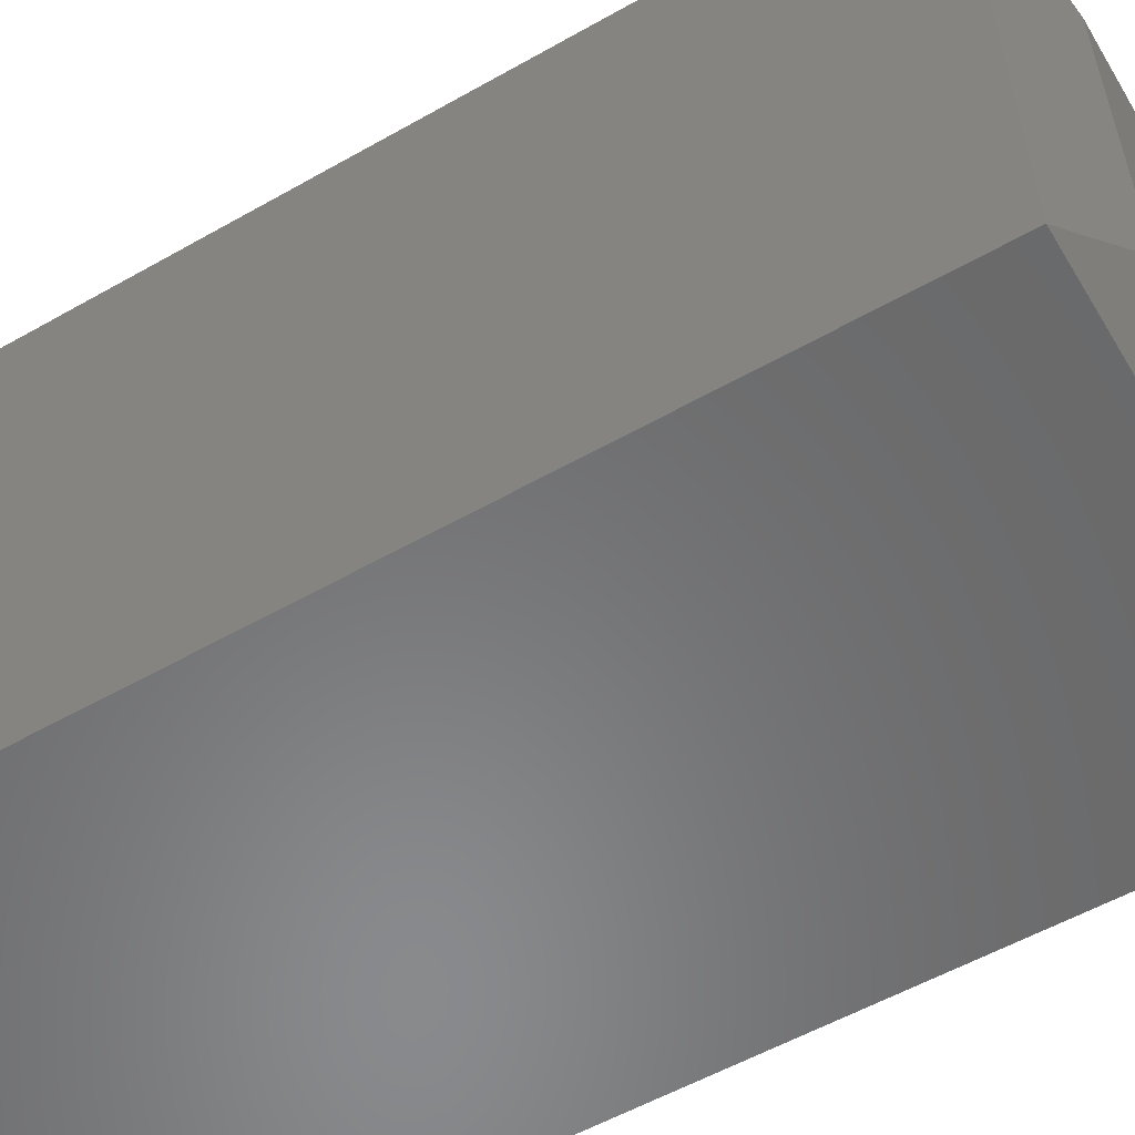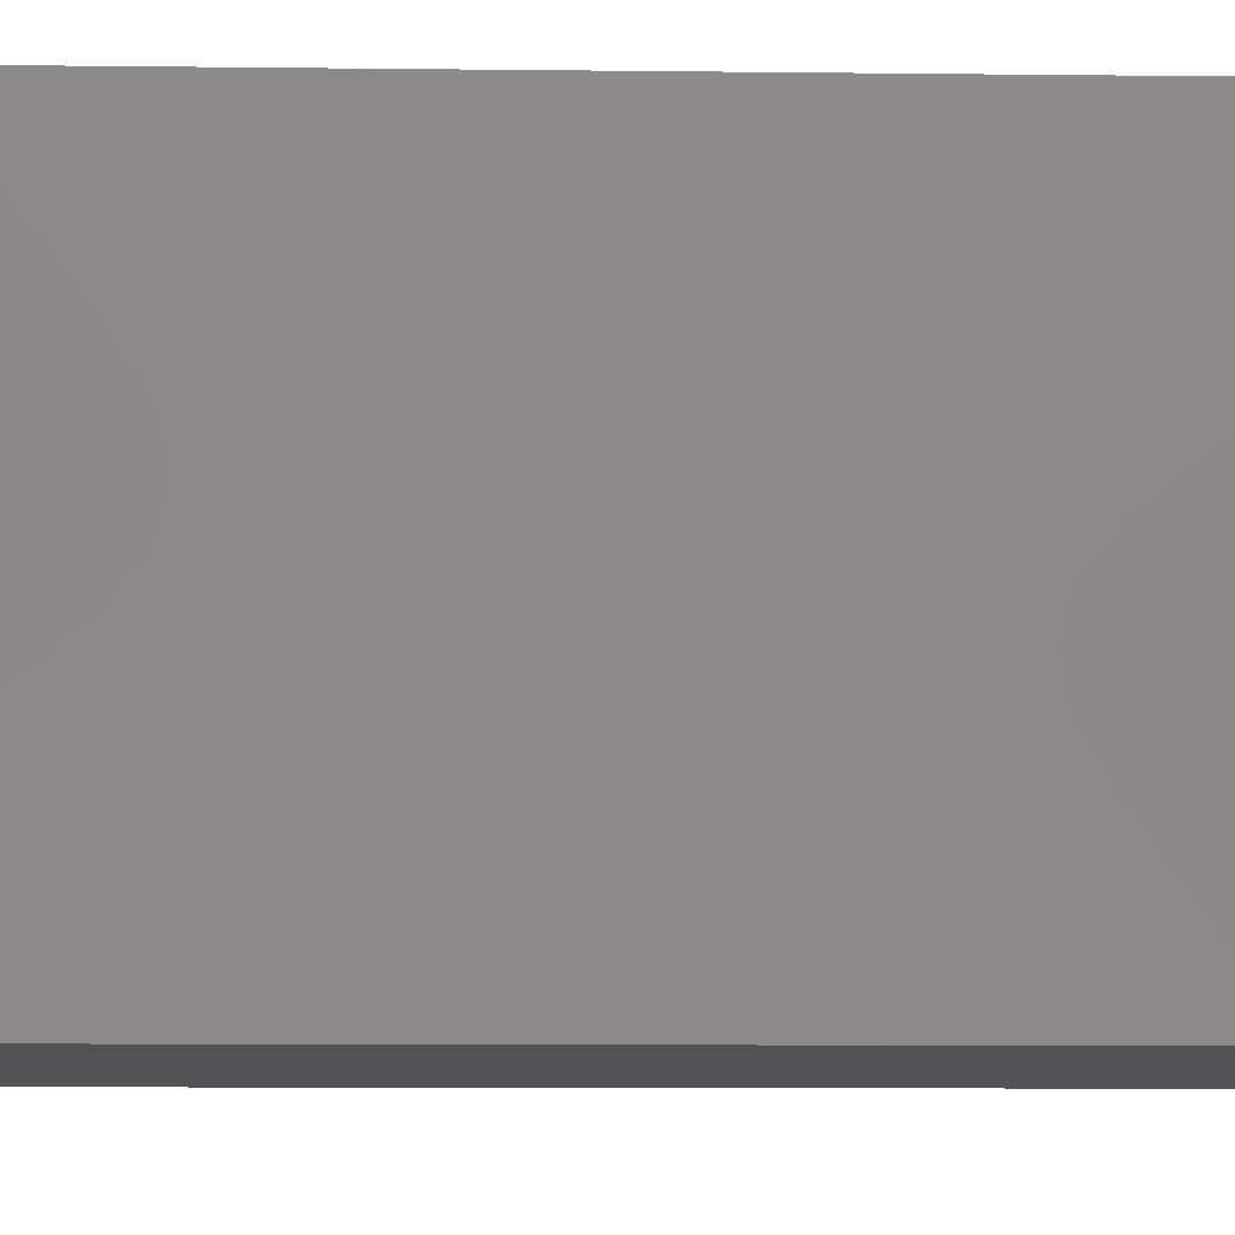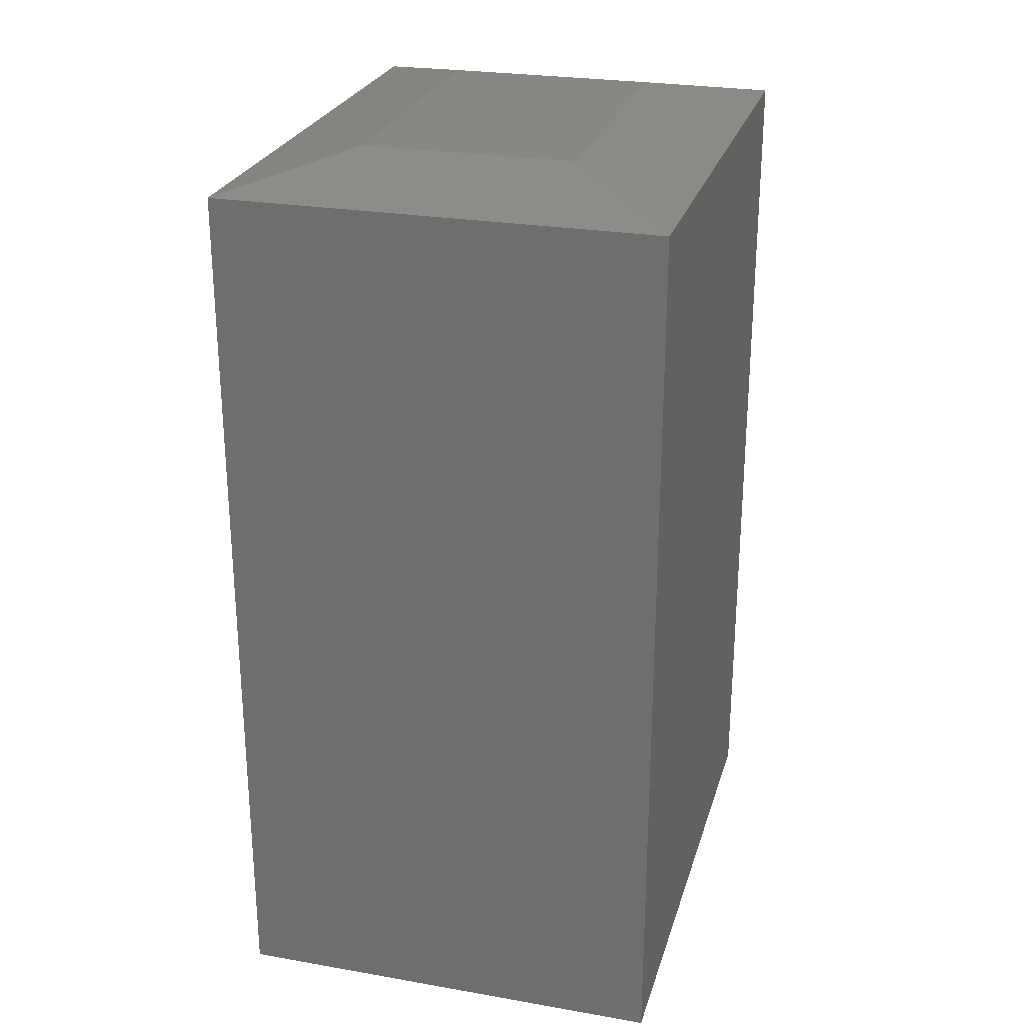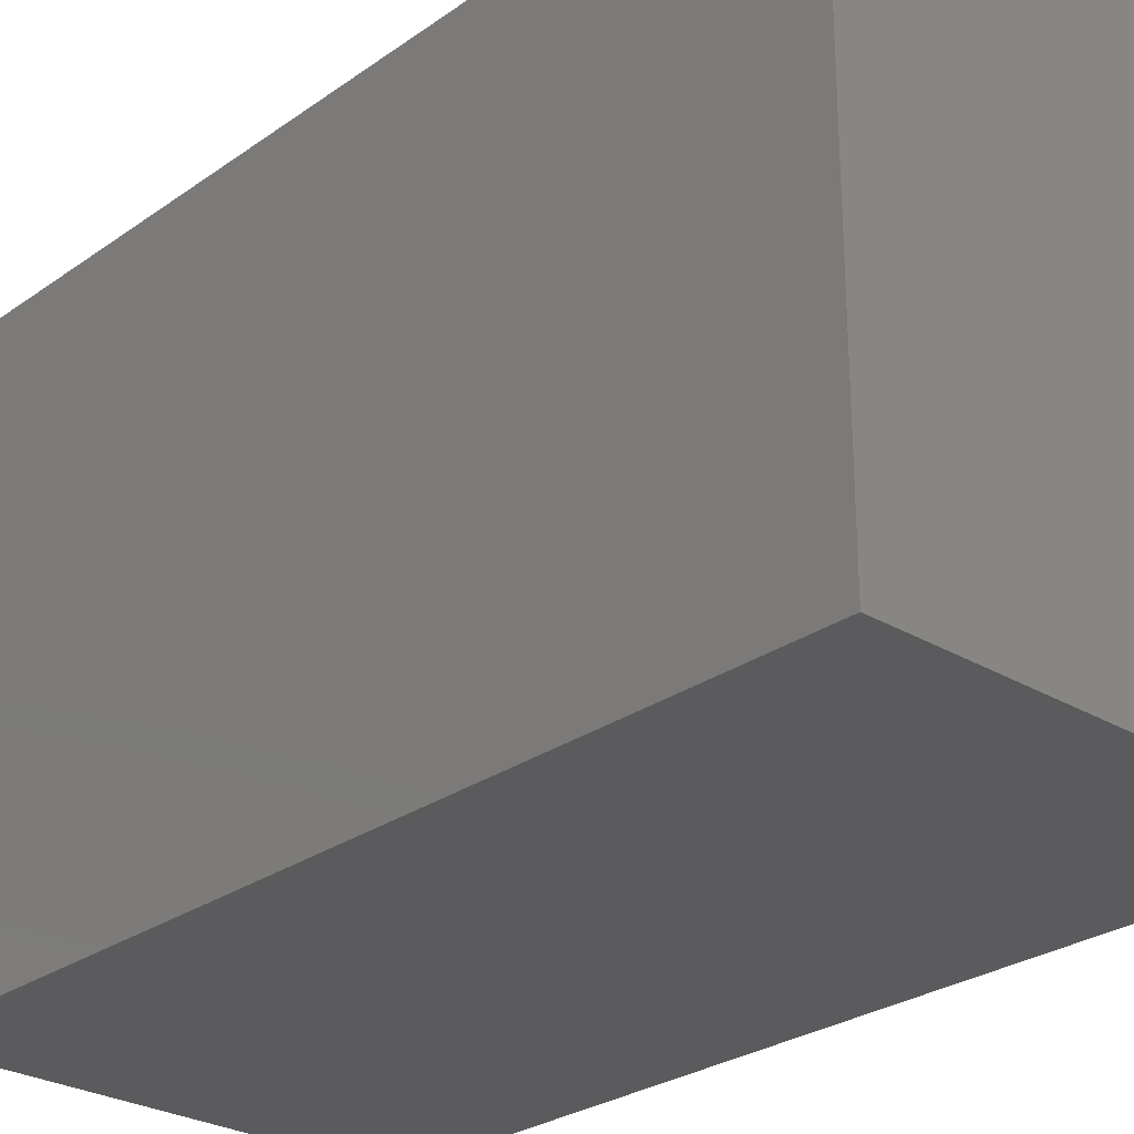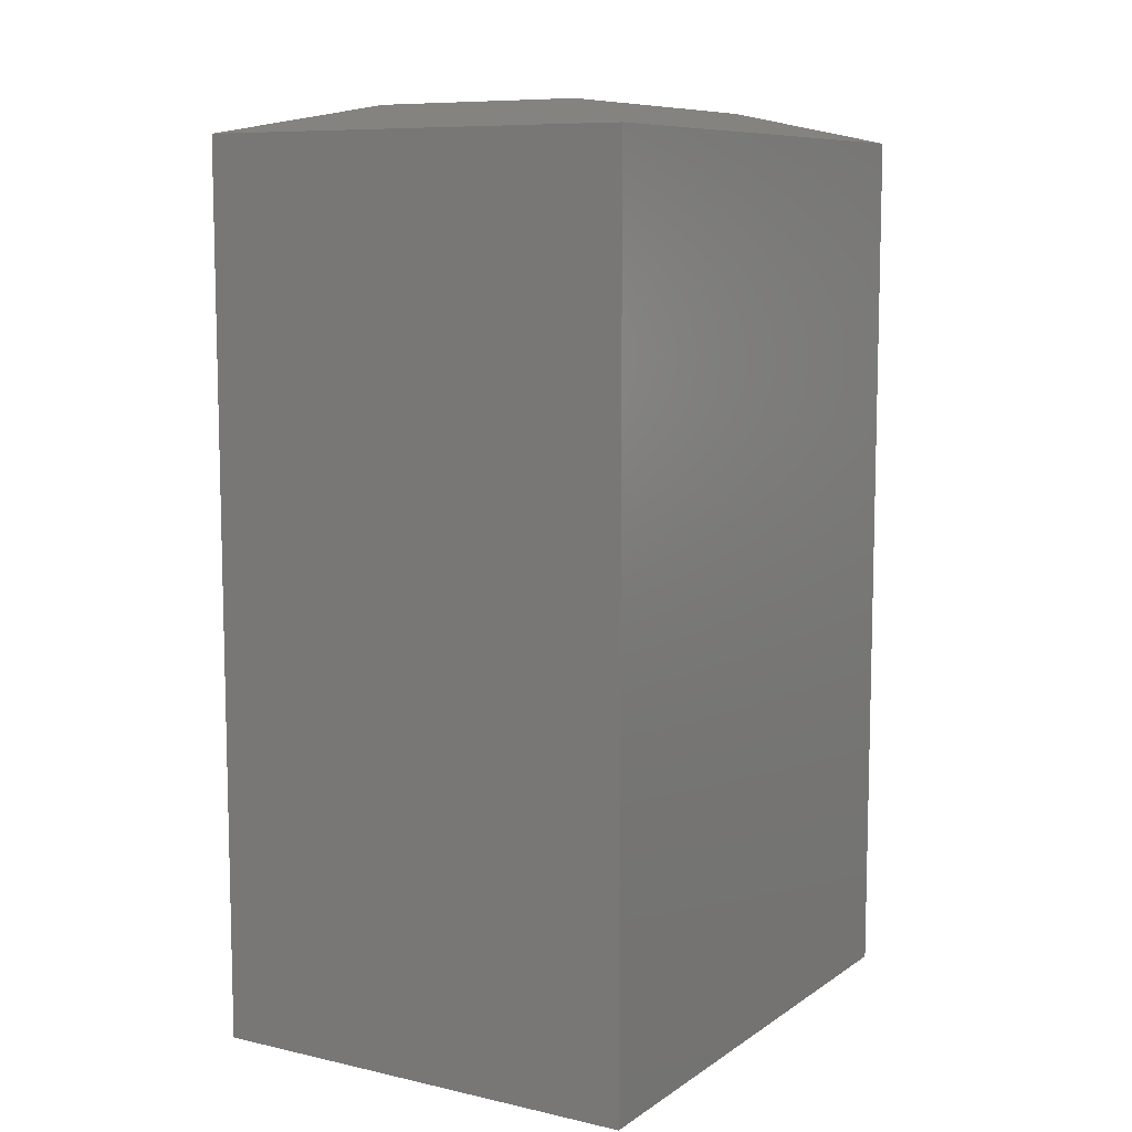
<metadata>
{"format":"stl","ext":"stl","renderer":"f3d","projection":"perspective","resolution":1024,"background":"white","views":[{"elev":-55.8,"azim":-59.2,"up":"+Y"},{"elev":-10.4,"azim":88.4,"up":"+Y"},{"elev":25.8,"azim":-164.6,"up":"+Z"},{"elev":-27.3,"azim":137.3,"up":"+Y"},{"elev":8.8,"azim":31.0,"up":"+Z"}]}
</metadata>
<code>
# stl→obj: 12 verts, 20 faces
v 0.09375 0.09375 0.75
v 0.2687 0.09375 0.75
v 0.09375 0.3594 0.75
v 0.2687 0.3594 0.75
v 0 0.4531 0
v 0 0 0
v 0 0.4531 0.7266
v -6.939e-18 0 0.7266
v 0.3625 0.4531 0
v 0.3625 0.4531 0.7266
v 0.3625 0 0
v 0.3625 0 0.7266
f 1 2 3
f 3 2 4
f 5 6 7
f 7 6 8
f 9 5 10
f 10 5 7
f 11 9 12
f 12 9 10
f 6 11 8
f 8 11 12
f 10 7 4
f 4 7 3
f 12 10 2
f 2 10 4
f 8 12 1
f 1 12 2
f 7 8 3
f 3 8 1
f 6 5 11
f 11 5 9

</code>
